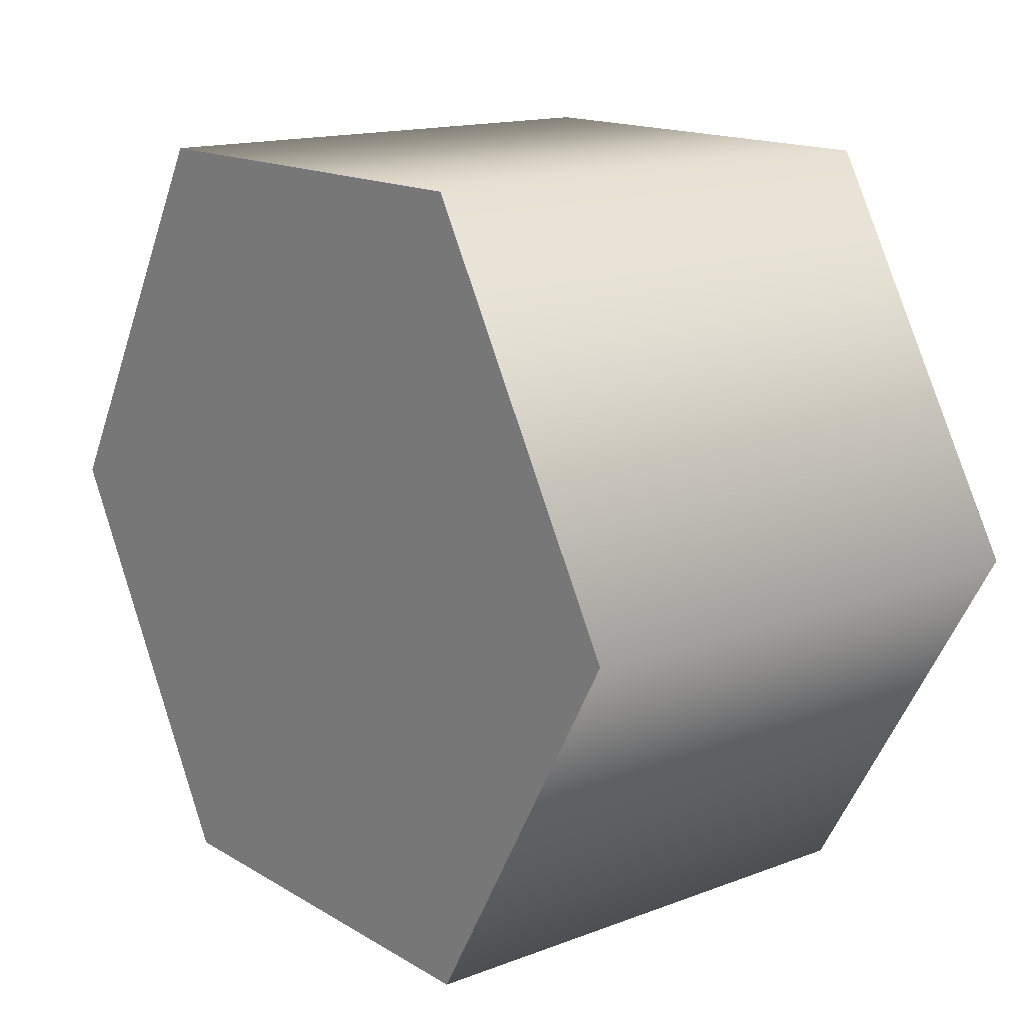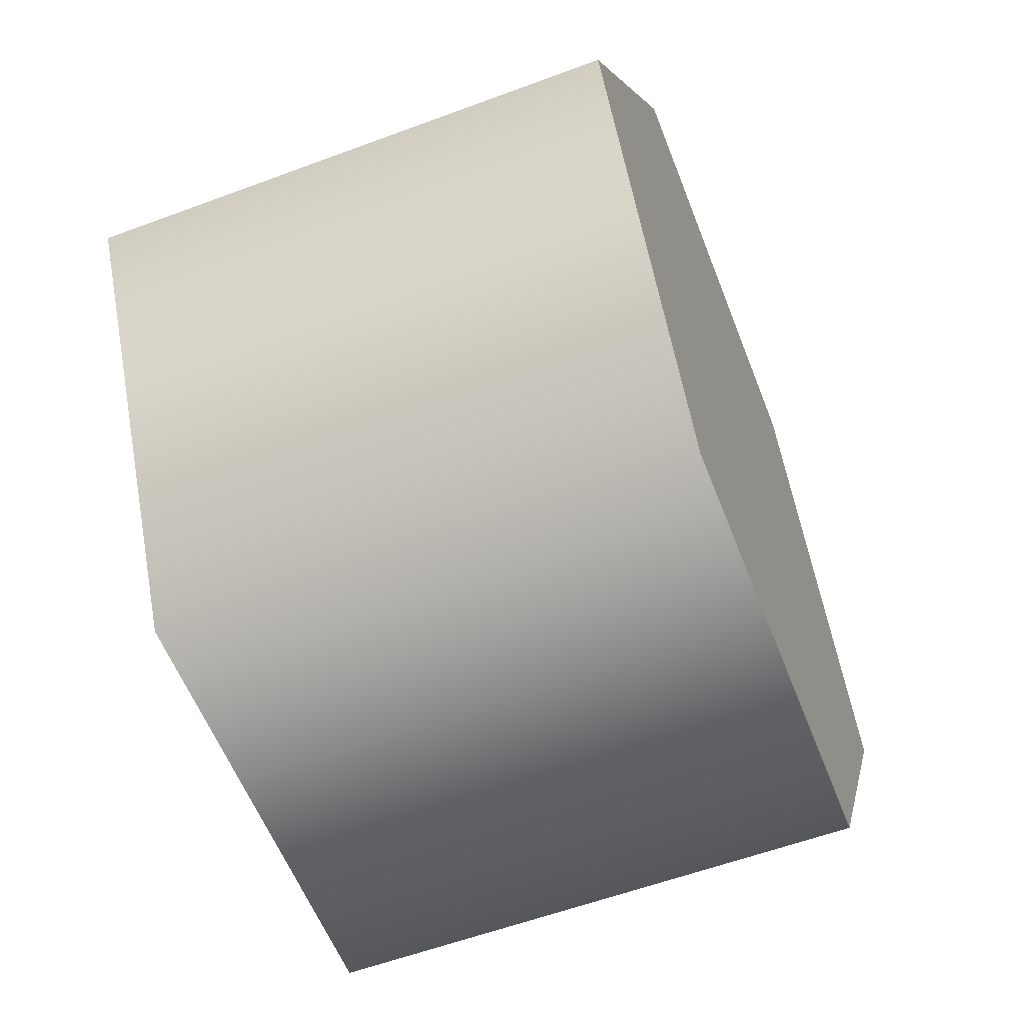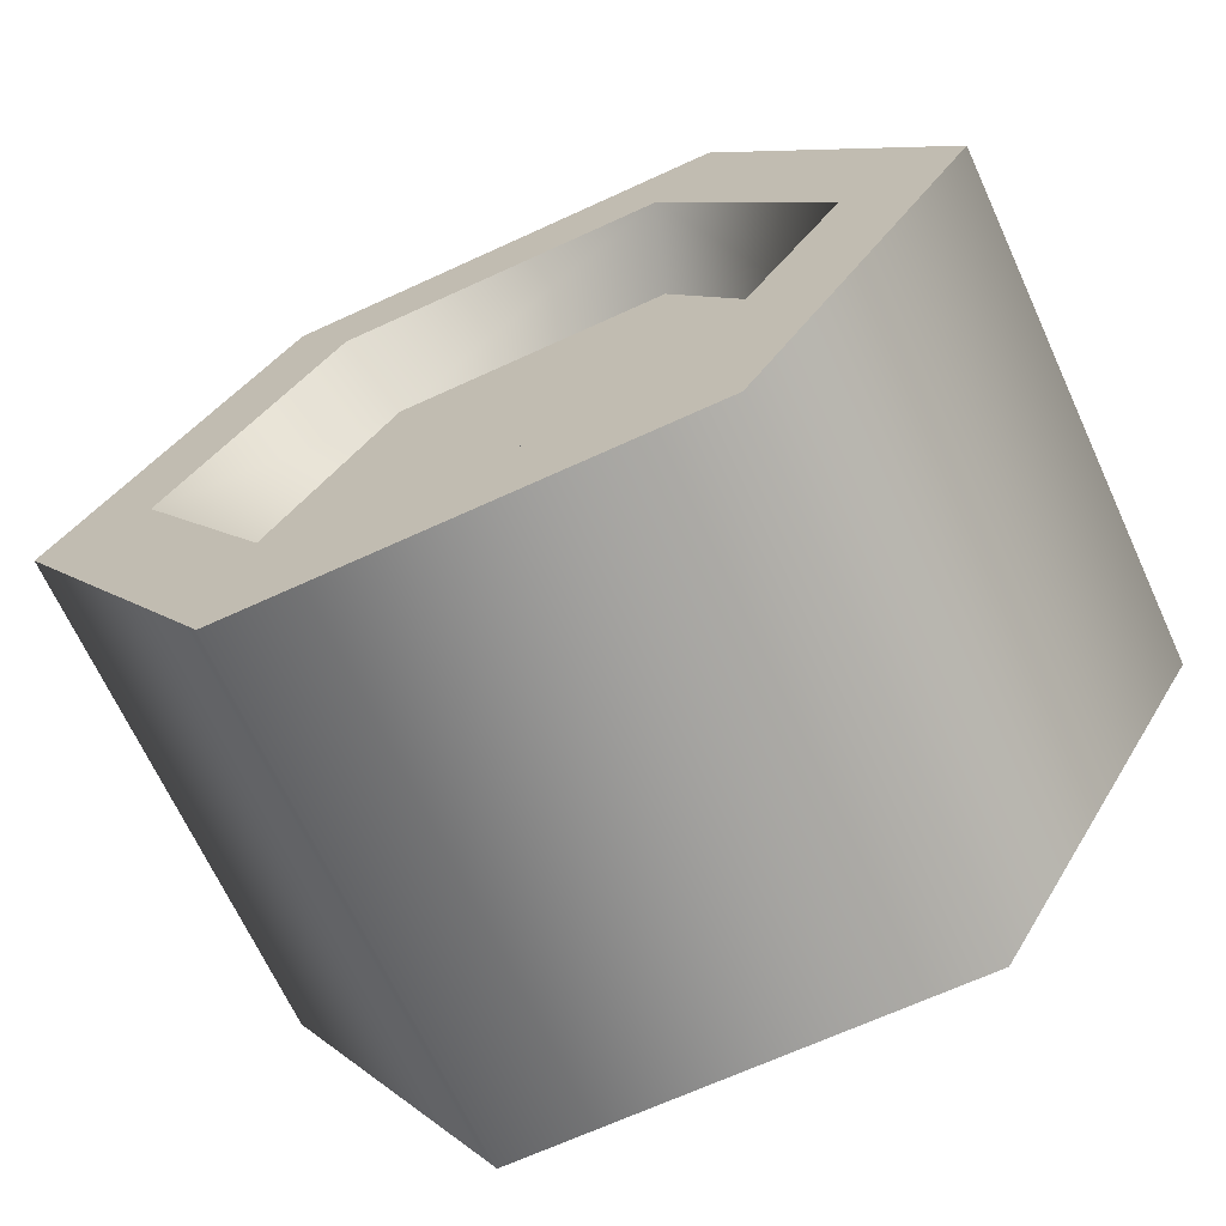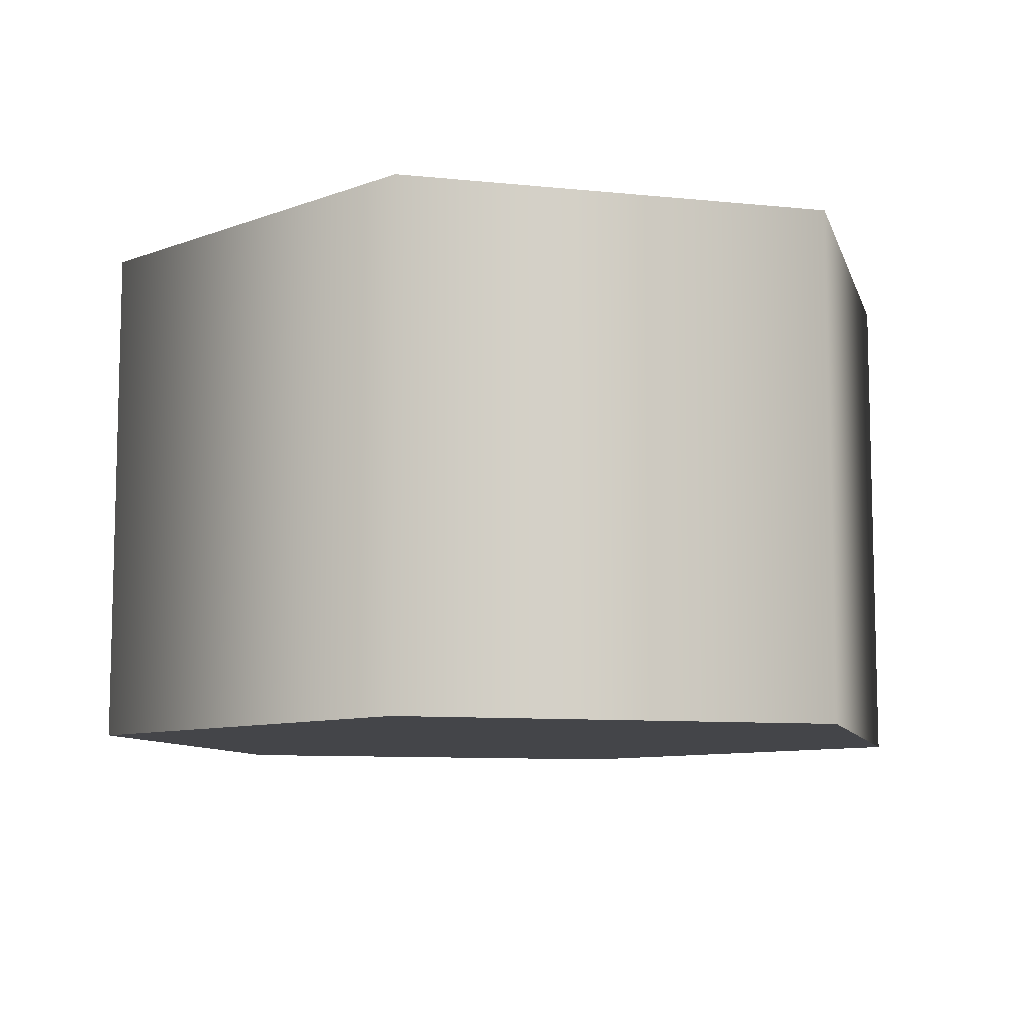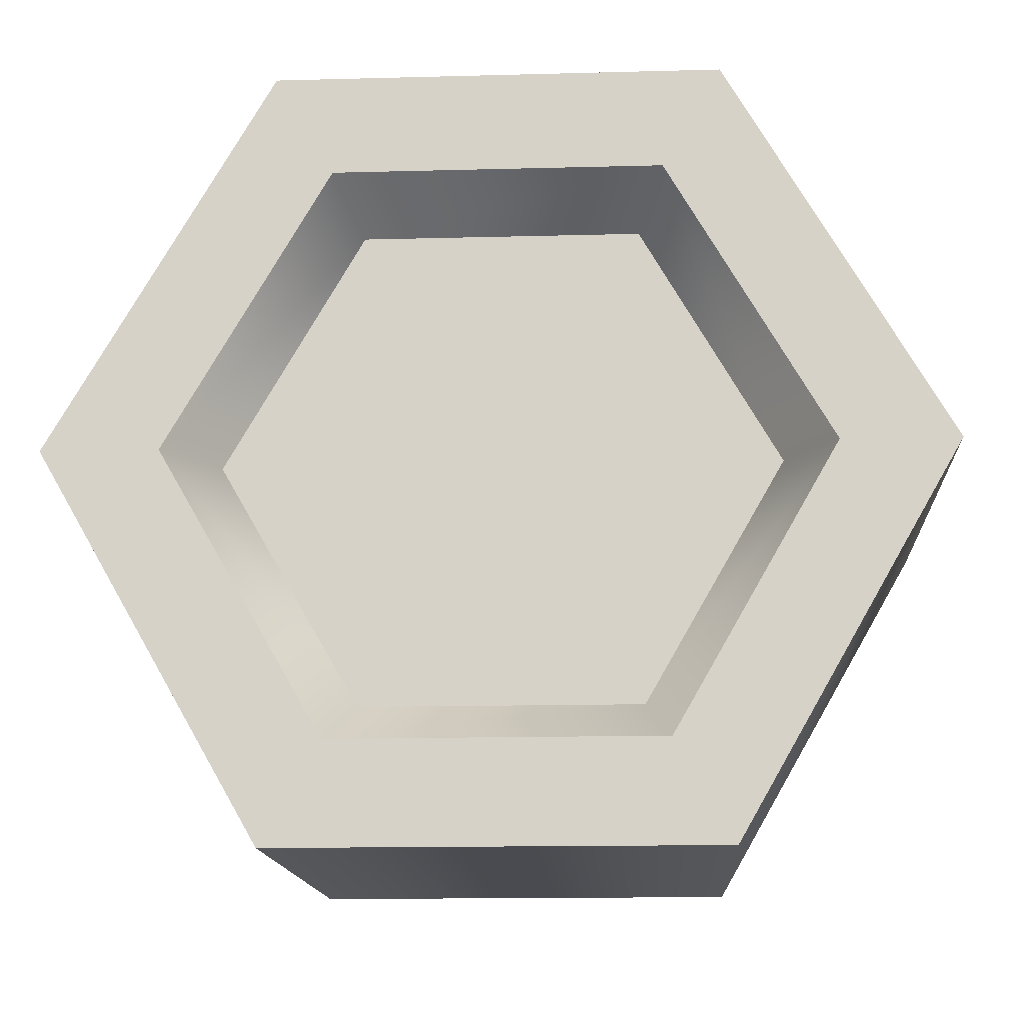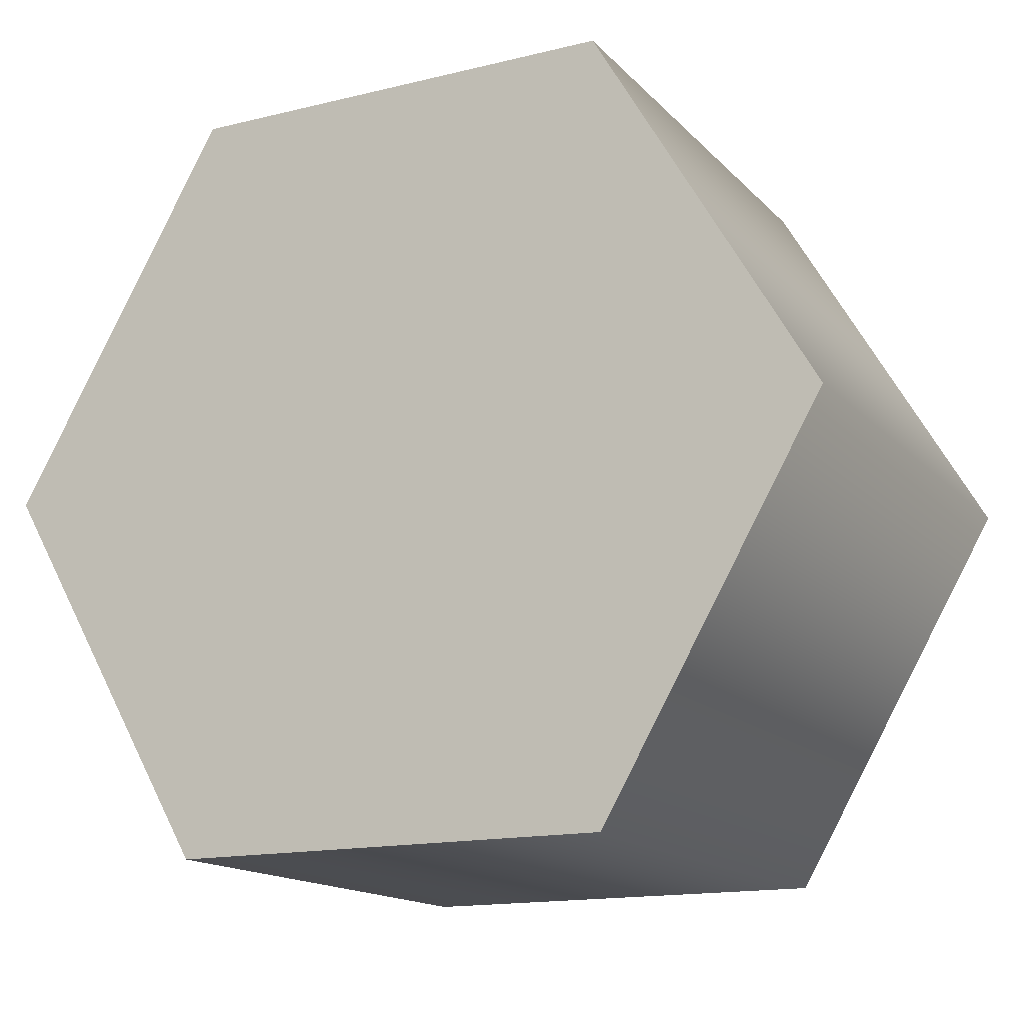
<metadata>
{"format":"obj","ext":"obj","renderer":"f3d","projection":"perspective","resolution":1024,"background":"white","views":[{"elev":15.2,"azim":51.3,"up":"+Z"},{"elev":-57.9,"azim":-68.9,"up":"+Z"},{"elev":-67.9,"azim":-155.3,"up":"+Z"},{"elev":-9.1,"azim":-15.4,"up":"+Y"},{"elev":-14.6,"azim":-176.7,"up":"+Z"},{"elev":-15.3,"azim":27.3,"up":"+Z"}]}
</metadata>
<code>
g maki-vegetable
v 0.0188 0.06 -0.03256 1 1 1
v -0.0188 0.06 -0.03256 1 1 1
v 0.02211 0.07 -0.0383 1 1 1
v -0.02211 0.07 -0.0383 1 1 1
v -0.0188 0.06 0.03256 1 1 1
v 0.0188 0.06 0.03256 1 1 1
v -0.02211 0.07 0.0383 1 1 1
v 0.02211 0.07 0.0383 1 1 1
v -0.04423 0.07 3.61e-16 1 1 1
v -0.03759 0.06 3.61e-16 1 1 1
v 0.06 0 -3.61e-16 1 1 1
v 0.03 0 -0.05196 1 1 1
v 0.03 0 0.05196 1 1 1
v -0.03 0 0.05196 1 1 1
v -0.03 0 -0.05196 1 1 1
v -0.06 0 -3.61e-16 1 1 1
v 0.03 0.07 -0.05196 1 1 1
v 0.06 0.07 -3.61e-16 1 1 1
v 0.03 0.07 0.05196 1 1 1
v -0.03 0.07 0.05196 1 1 1
v 0.03759 0.06 -3.61e-16 1 1 1
v 0.04423 0.07 -3.61e-16 1 1 1
v -0.06 0.07 -3.61e-16 1 1 1
v -0.03 0.07 -0.05196 1 1 1
v -0.02393 0.06 -3.61e-16 1 1 1
v -0.01196 0.06 -0.02072 1 1 1
v -0.01196 0.06 0.02072 1 1 1
v 0.01196 0.06 -0.02072 1 1 1
v 0.01196 0.06 0.02072 1 1 1
v 0.02393 0.06 -1.083e-15 1 1 1
v -0.01196 0.06 0.02072 1 1 1
v 0.01196 0.06 -0.02072 1 1 1
f 3 2 1
f 2 3 4
f 7 6 5
f 6 7 8
f 9 2 4
f 2 9 10
f 13 12 11
f 12 13 14
f 12 14 15
f 15 14 16
f 18 12 17
f 12 18 11
f 19 11 18
f 11 19 13
f 19 14 13
f 14 19 20
f 6 22 21
f 22 6 8
f 7 10 9
f 10 7 5
f 14 23 16
f 23 14 20
f 16 24 15
f 24 16 23
f 24 12 15
f 12 24 17
f 1 22 3
f 22 1 21
f 20 8 7
f 20 7 9
f 19 8 20
f 20 9 23
f 19 22 8
f 22 19 18
f 17 22 18
f 22 17 3
f 9 24 23
f 3 17 24
f 4 24 9
f 3 24 4
f 25 2 10
f 5 25 10
f 26 2 25
f 5 27 25
f 28 2 26
f 5 29 27
f 28 1 2
f 6 29 5
f 30 1 28
f 6 30 29
f 1 30 21
f 30 6 21
f 28 29 30
f 29 28 31
f 26 27 32
f 27 26 25
g maki-vegetable
f 3 2 1
f 2 3 4
f 7 6 5
f 6 7 8
f 9 2 4
f 2 9 10
f 13 12 11
f 12 13 14
f 12 14 15
f 15 14 16
f 18 12 17
f 12 18 11
f 19 11 18
f 11 19 13
f 19 14 13
f 14 19 20
f 6 22 21
f 22 6 8
f 7 10 9
f 10 7 5
f 14 23 16
f 23 14 20
f 16 24 15
f 24 16 23
f 24 12 15
f 12 24 17
f 1 22 3
f 22 1 21
f 20 8 7
f 20 7 9
f 19 8 20
f 20 9 23
f 19 22 8
f 22 19 18
f 17 22 18
f 22 17 3
f 9 24 23
f 3 17 24
f 4 24 9
f 3 24 4
f 25 2 10
f 5 25 10
f 26 2 25
f 5 27 25
f 28 2 26
f 5 29 27
f 28 1 2
f 6 29 5
f 30 1 28
f 6 30 29
f 1 30 21
f 30 6 21
f 28 29 30
f 29 28 31
f 26 27 32
f 27 26 25

</code>
